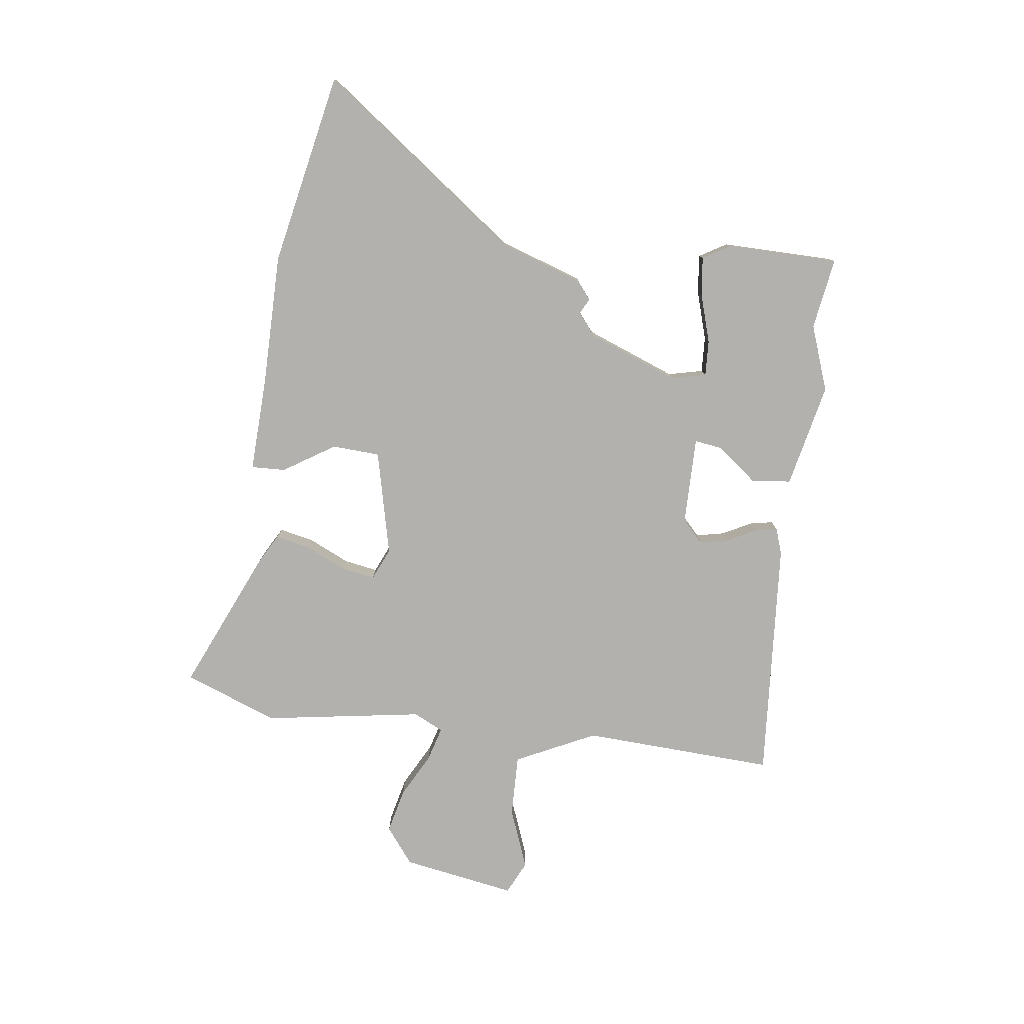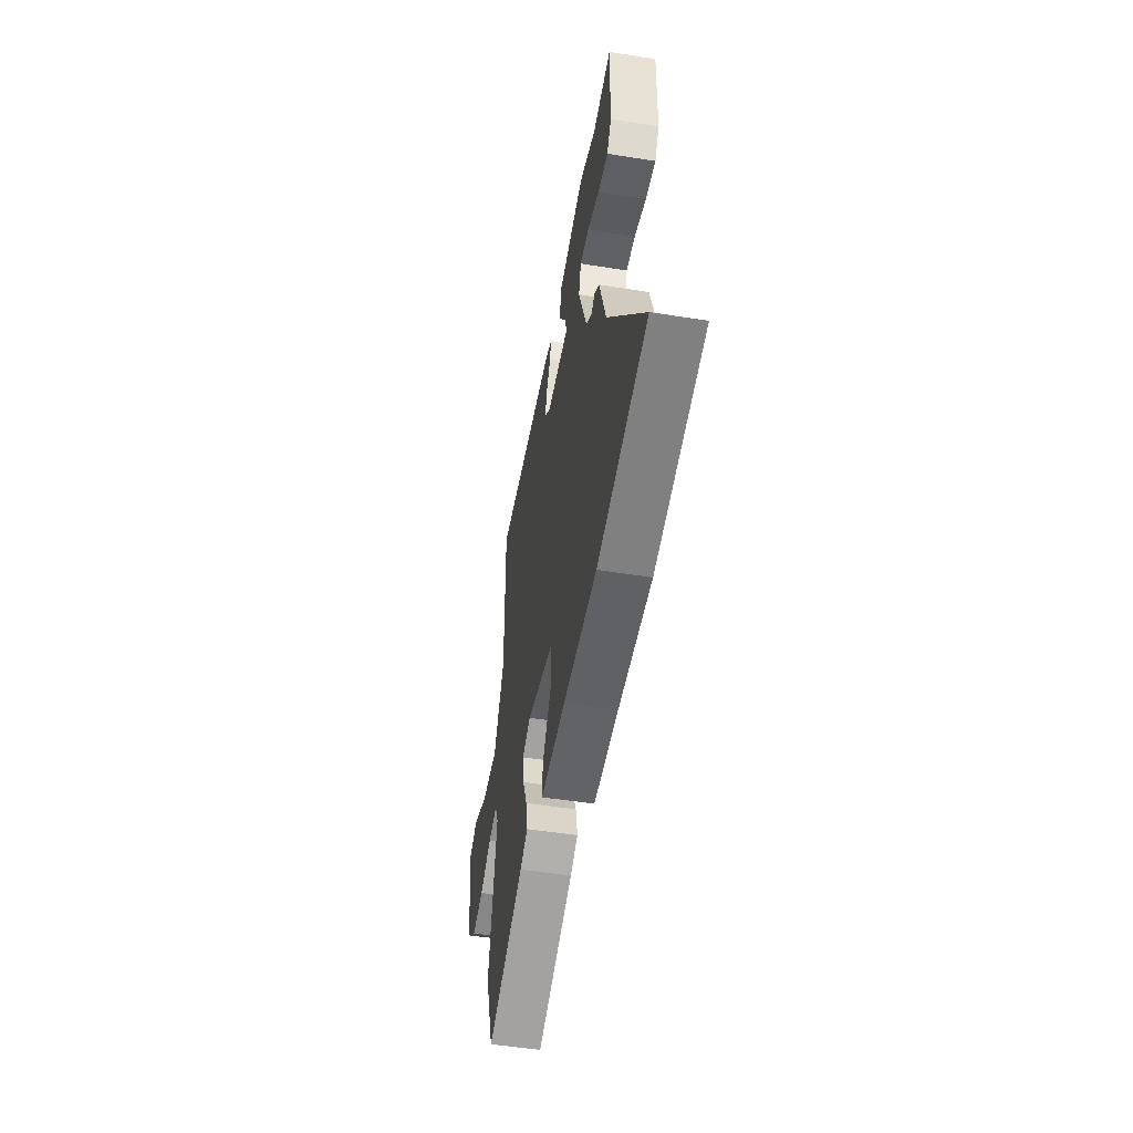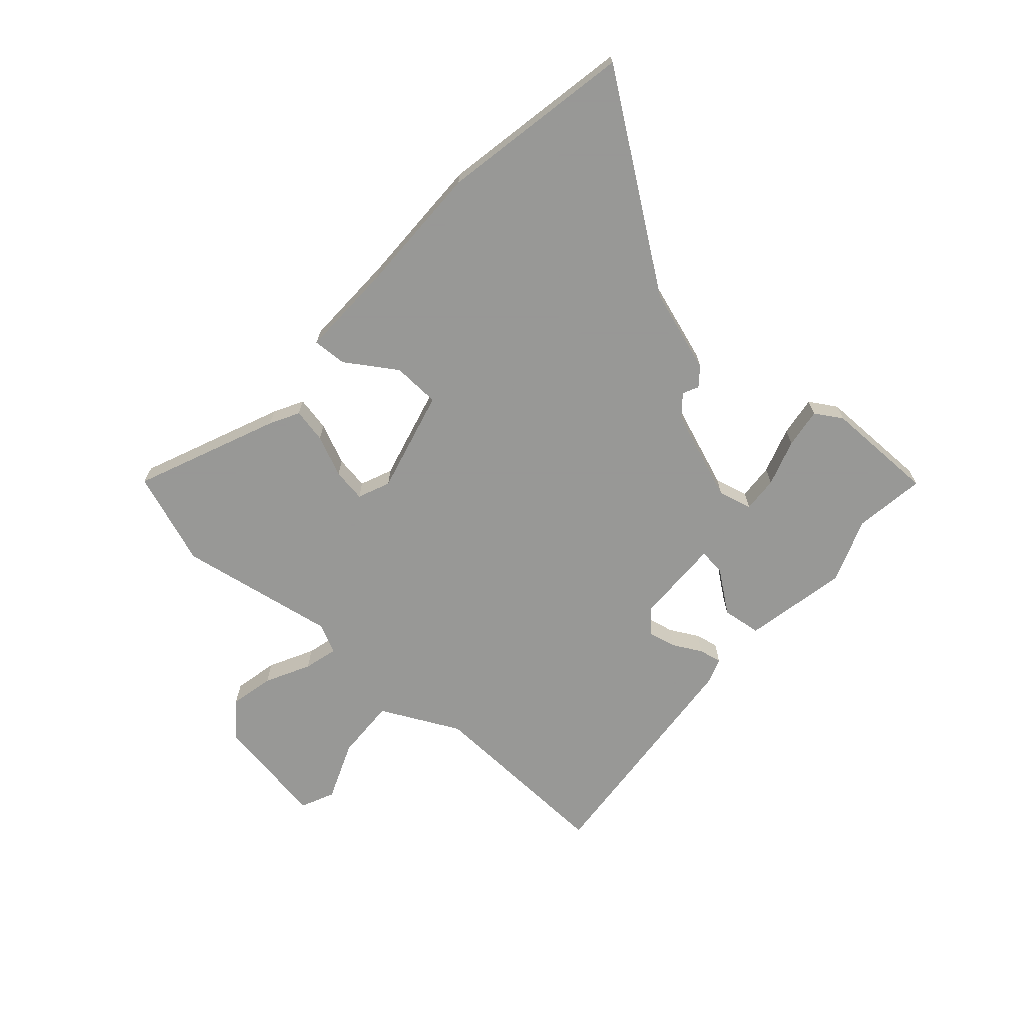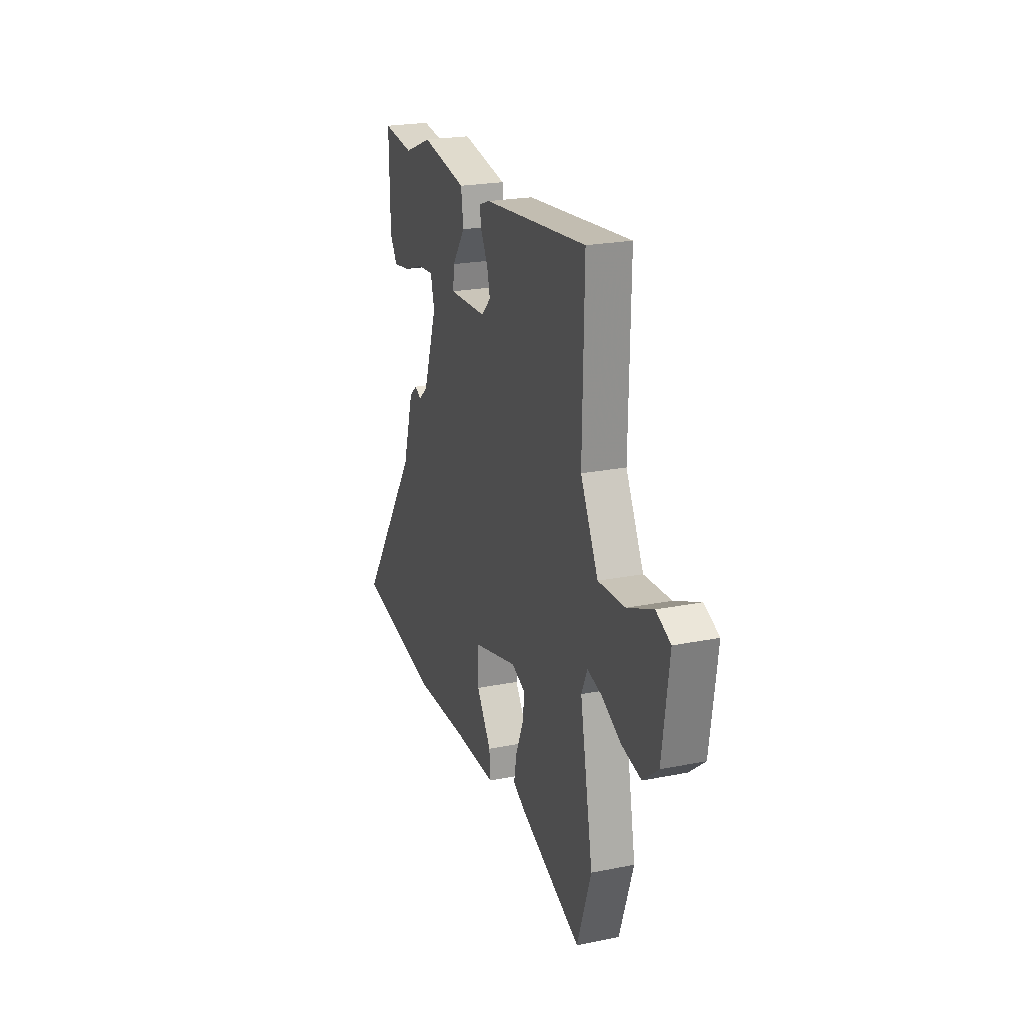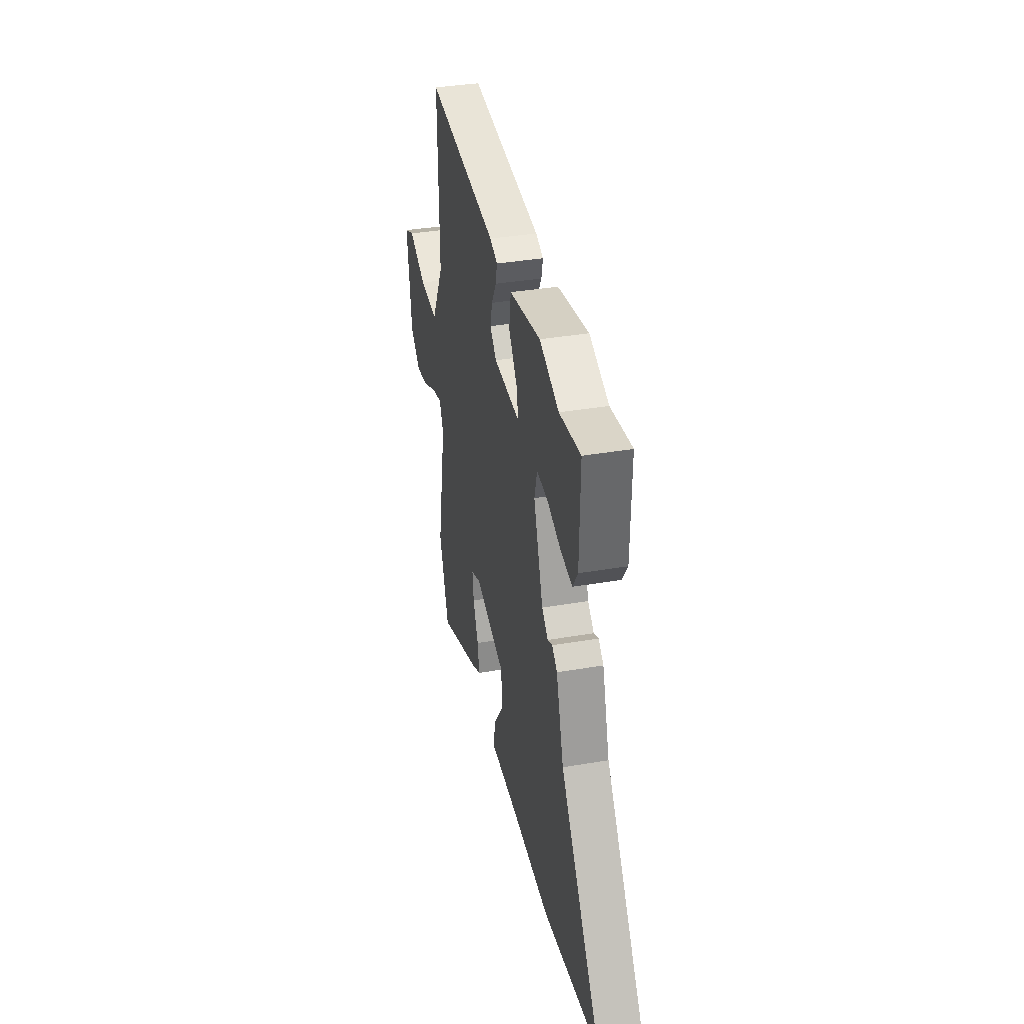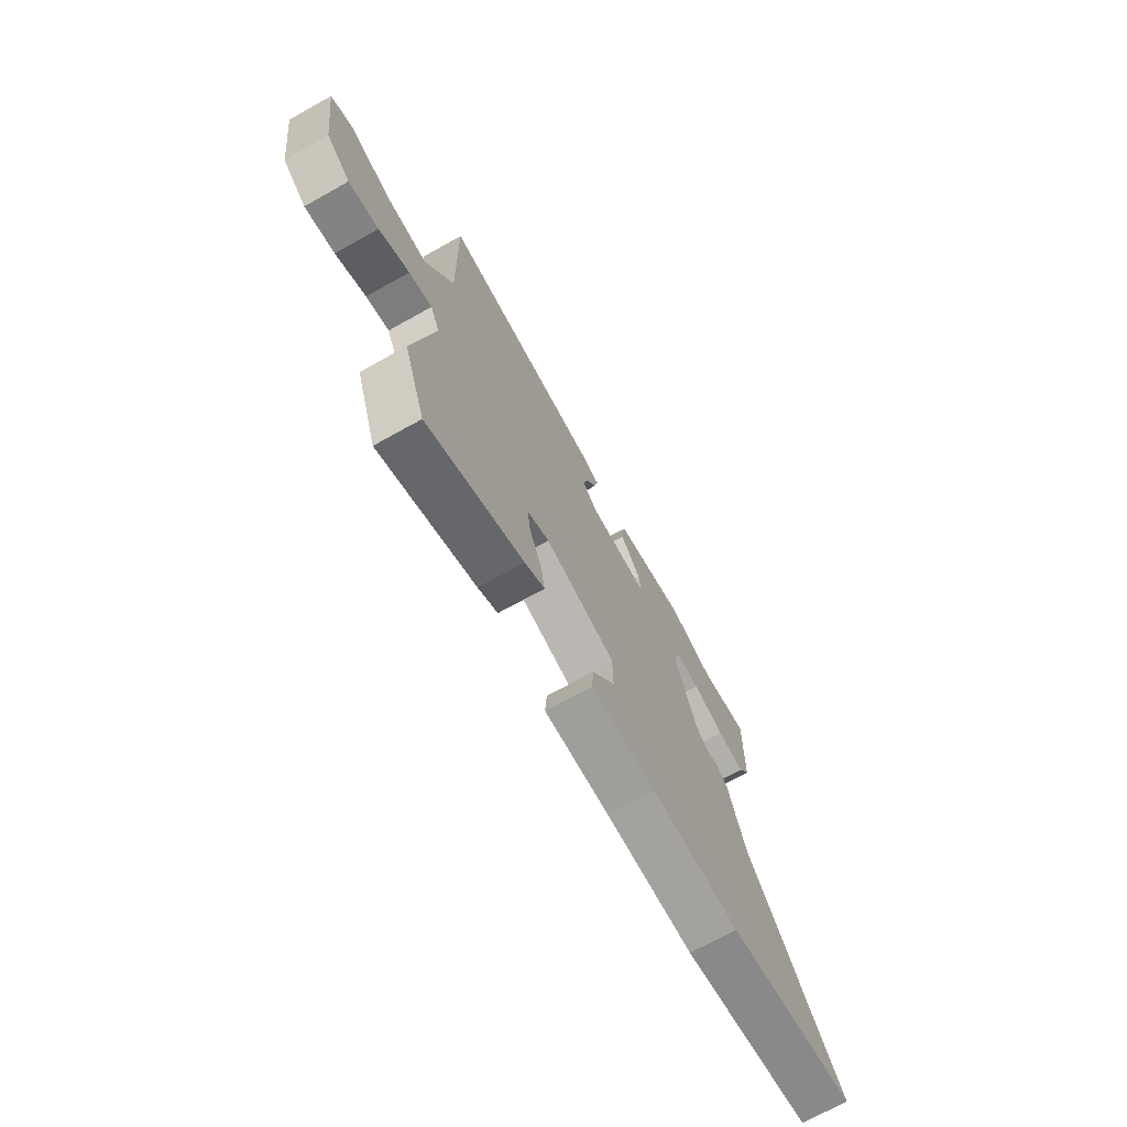
<metadata>
{"format":"obj","ext":"obj","renderer":"f3d","projection":"perspective","resolution":1024,"background":"white","views":[{"elev":-79.3,"azim":-99.2,"up":"+Y"},{"elev":-50.7,"azim":-99.9,"up":"+Z"},{"elev":-68.4,"azim":-132.6,"up":"+Y"},{"elev":22.8,"azim":71.1,"up":"+Z"},{"elev":36.9,"azim":-102.5,"up":"+Z"},{"elev":-71.0,"azim":119.1,"up":"+Z"}]}
</metadata>
<code>
v -0.356 0.07 -0.524
v -0.696 0.07 -0.467
v -0.45 0.07 -0.112
v -0.405 0.07 0.036
v -0.374 0.07 0.062
v -0.346 0.07 0.049
v -0.309 0.07 0.081
v -0.253 0.07 0.242
v -0.269 0.07 0.302
v -0.332 0.07 0.297
v -0.414 0.07 0.269
v -0.484 0.07 0.258
v -0.514 0.07 0.305
v -0.518 0.07 0.502
v -0.392 0.07 0.486
v -0.278 0.07 0.531
v -0.094 0.07 0.497
v -0.084 0.07 0.428
v -0.137 0.07 0.355
v -0.142 0.07 0.307
v 0.012 0.07 0.313
v 0.05 0.07 0.351
v 0.038 0.07 0.4
v 0.01 0.07 0.45
v 0.001 0.07 0.49
v 0.046 0.07 0.507
v 0.469 0.07 0.551
v 0.463 0.07 0.212
v 0.535 0.07 0.074
v 0.644 0.07 0.08
v 0.748 0.07 0.124
v 0.807 0.07 0.098
v 0.779 0.07 -0.103
v 0.717 0.07 -0.154
v 0.639 0.07 -0.138
v 0.56 0.07 -0.099
v 0.5 0.07 -0.084
v 0.476 0.07 -0.137
v 0.529 0.07 -0.415
v 0.472 0.07 -0.581
v 0.221 0.07 -0.48
v 0.169 0.07 -0.453
v 0.18 0.07 -0.392
v 0.211 0.07 -0.319
v 0.219 0.07 -0.26
v 0.162 0.07 -0.237
v -0.02 0.07 -0.286
v -0.022 0.07 -0.37
v 0.038 0.07 -0.458
v 0.042 0.07 -0.518
v -0.128 0.07 -0.517
v -0.356 0 -0.524
v -0.696 0 -0.467
v -0.45 0 -0.112
v -0.405 0 0.036
v -0.374 0 0.062
v -0.346 0 0.049
v -0.309 0 0.081
v -0.253 0 0.242
v -0.269 0 0.302
v -0.332 0 0.297
v -0.414 0 0.269
v -0.484 0 0.258
v -0.514 0 0.305
v -0.518 0 0.502
v -0.392 0 0.486
v -0.278 0 0.531
v -0.094 0 0.497
v -0.084 0 0.428
v -0.137 0 0.355
v -0.142 0 0.307
v 0.012 0 0.313
v 0.05 0 0.351
v 0.038 0 0.4
v 0.01 0 0.45
v 0.001 0 0.49
v 0.046 0 0.507
v 0.469 0 0.551
v 0.463 0 0.212
v 0.535 0 0.074
v 0.644 0 0.08
v 0.748 0 0.124
v 0.807 0 0.098
v 0.779 0 -0.103
v 0.717 0 -0.154
v 0.639 0 -0.138
v 0.56 0 -0.099
v 0.5 0 -0.084
v 0.476 0 -0.137
v 0.529 0 -0.415
v 0.472 0 -0.581
v 0.221 0 -0.48
v 0.169 0 -0.453
v 0.18 0 -0.392
v 0.211 0 -0.319
v 0.219 0 -0.26
v 0.162 0 -0.237
v -0.02 0 -0.286
v -0.022 0 -0.37
v 0.038 0 -0.458
v 0.042 0 -0.518
v -0.128 0 -0.517
f 48 49 50 51
f 47 48 51 1
f 41 42 43 44
f 41 44 45
f 38 39 40 41
f 37 38 41 45
f 33 34 35 36
f 33 36 37
f 30 31 32 33
f 29 30 33 37
f 28 29 37 45
f 23 24 25 26
f 22 23 26 27
f 21 22 27 28
f 16 17 18 19
f 15 16 19 20
f 14 15 20
f 13 14 20
f 10 11 12 13
f 9 10 13
f 9 13 20
f 8 9 20 21
f 3 4 5 6
f 3 6 7
f 47 1 2 3
f 46 47 3 7
f 21 28 45 46
f 7 8 21 46
f 102 101 100 99
f 52 102 99 98
f 95 94 93 92
f 96 95 92
f 92 91 90 89
f 96 92 89 88
f 87 86 85 84
f 88 87 84
f 84 83 82 81
f 88 84 81 80
f 96 88 80 79
f 77 76 75 74
f 78 77 74 73
f 79 78 73 72
f 70 69 68 67
f 71 70 67 66
f 71 66 65
f 71 65 64
f 64 63 62 61
f 64 61 60
f 71 64 60
f 72 71 60 59
f 57 56 55 54
f 58 57 54
f 54 53 52 98
f 58 54 98 97
f 97 96 79 72
f 97 72 59 58
f 1 52 53 2
f 2 53 54 3
f 3 54 55 4
f 4 55 56 5
f 5 56 57 6
f 6 57 58 7
f 7 58 59 8
f 8 59 60 9
f 9 60 61 10
f 10 61 62 11
f 11 62 63 12
f 12 63 64 13
f 13 64 65 14
f 14 65 66 15
f 15 66 67 16
f 16 67 68 17
f 17 68 69 18
f 18 69 70 19
f 19 70 71 20
f 20 71 72 21
f 21 72 73 22
f 22 73 74 23
f 23 74 75 24
f 24 75 76 25
f 25 76 77 26
f 26 77 78 27
f 27 78 79 28
f 28 79 80 29
f 29 80 81 30
f 30 81 82 31
f 31 82 83 32
f 32 83 84 33
f 33 84 85 34
f 34 85 86 35
f 35 86 87 36
f 36 87 88 37
f 37 88 89 38
f 38 89 90 39
f 39 90 91 40
f 40 91 92 41
f 41 92 93 42
f 42 93 94 43
f 43 94 95 44
f 44 95 96 45
f 45 96 97 46
f 46 97 98 47
f 47 98 99 48
f 48 99 100 49
f 49 100 101 50
f 50 101 102 51
f 51 102 52 1

</code>
